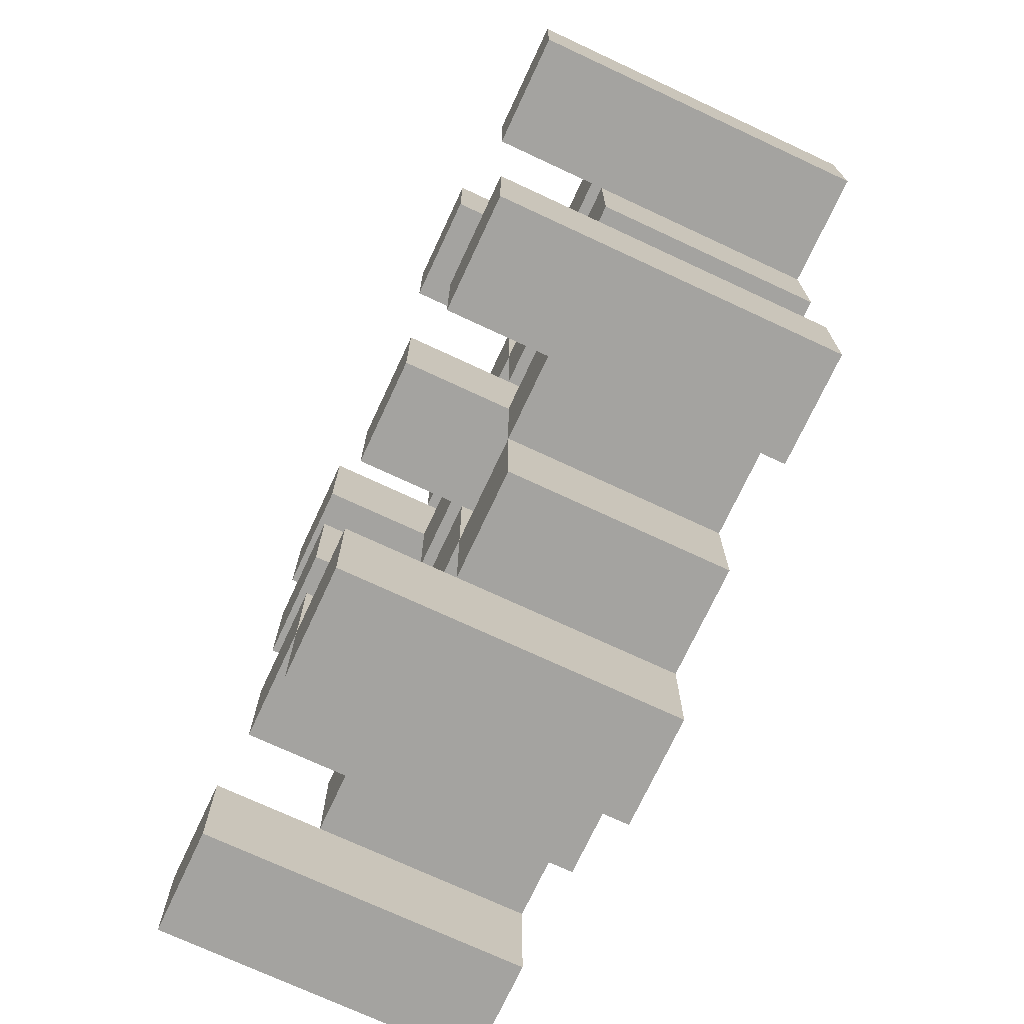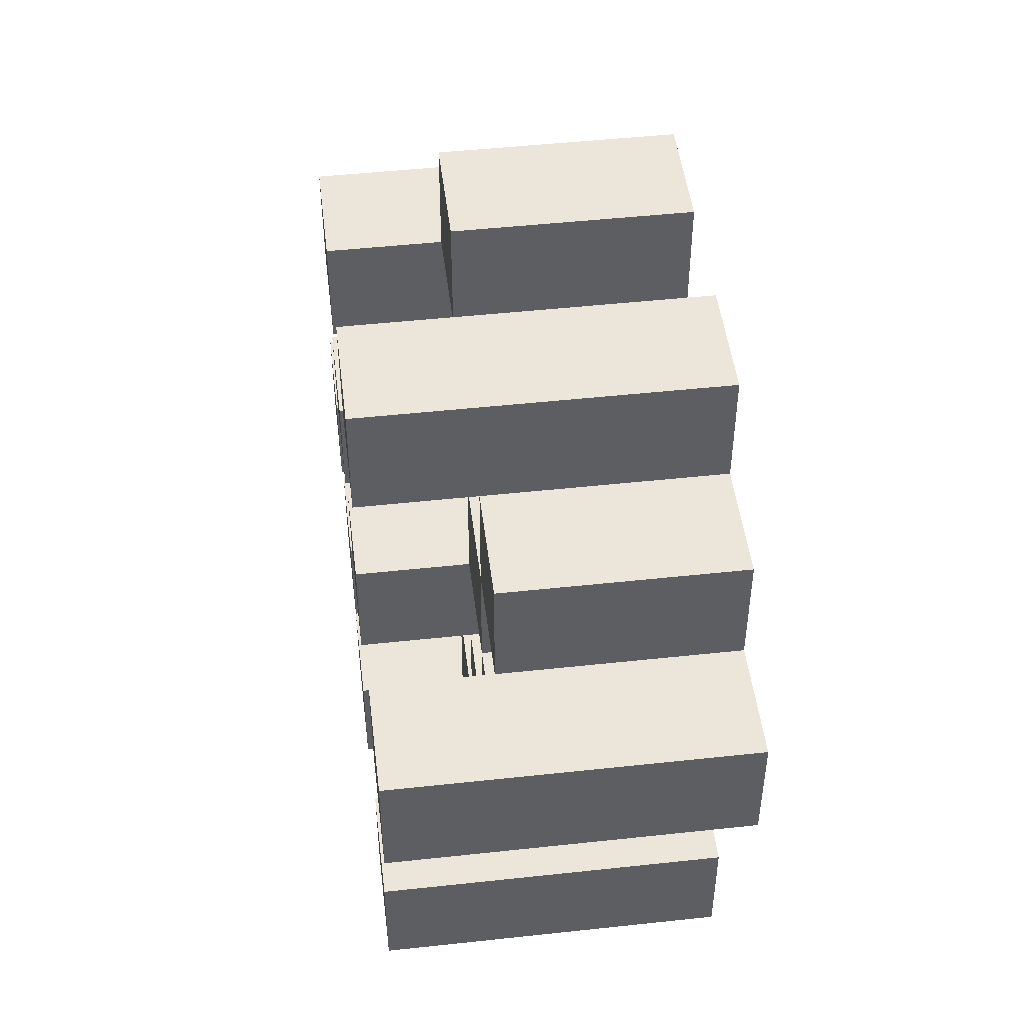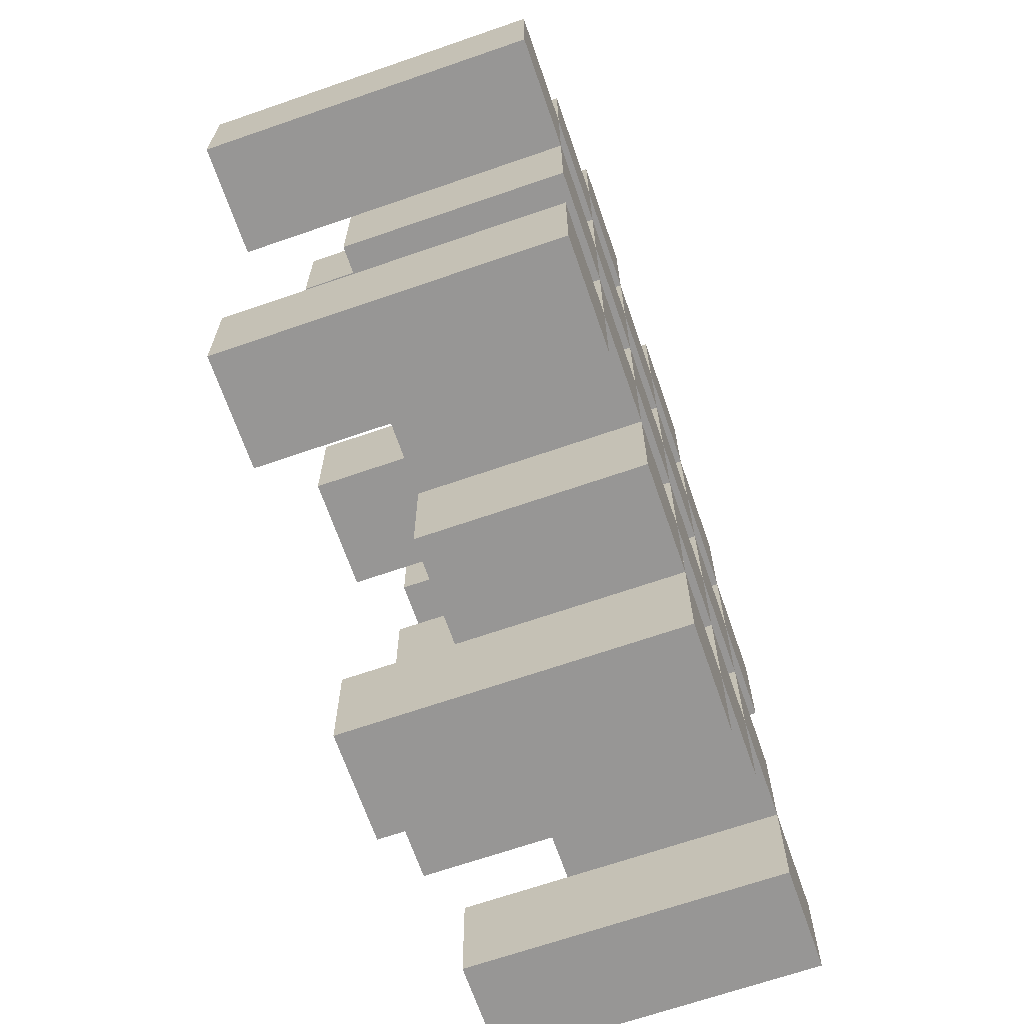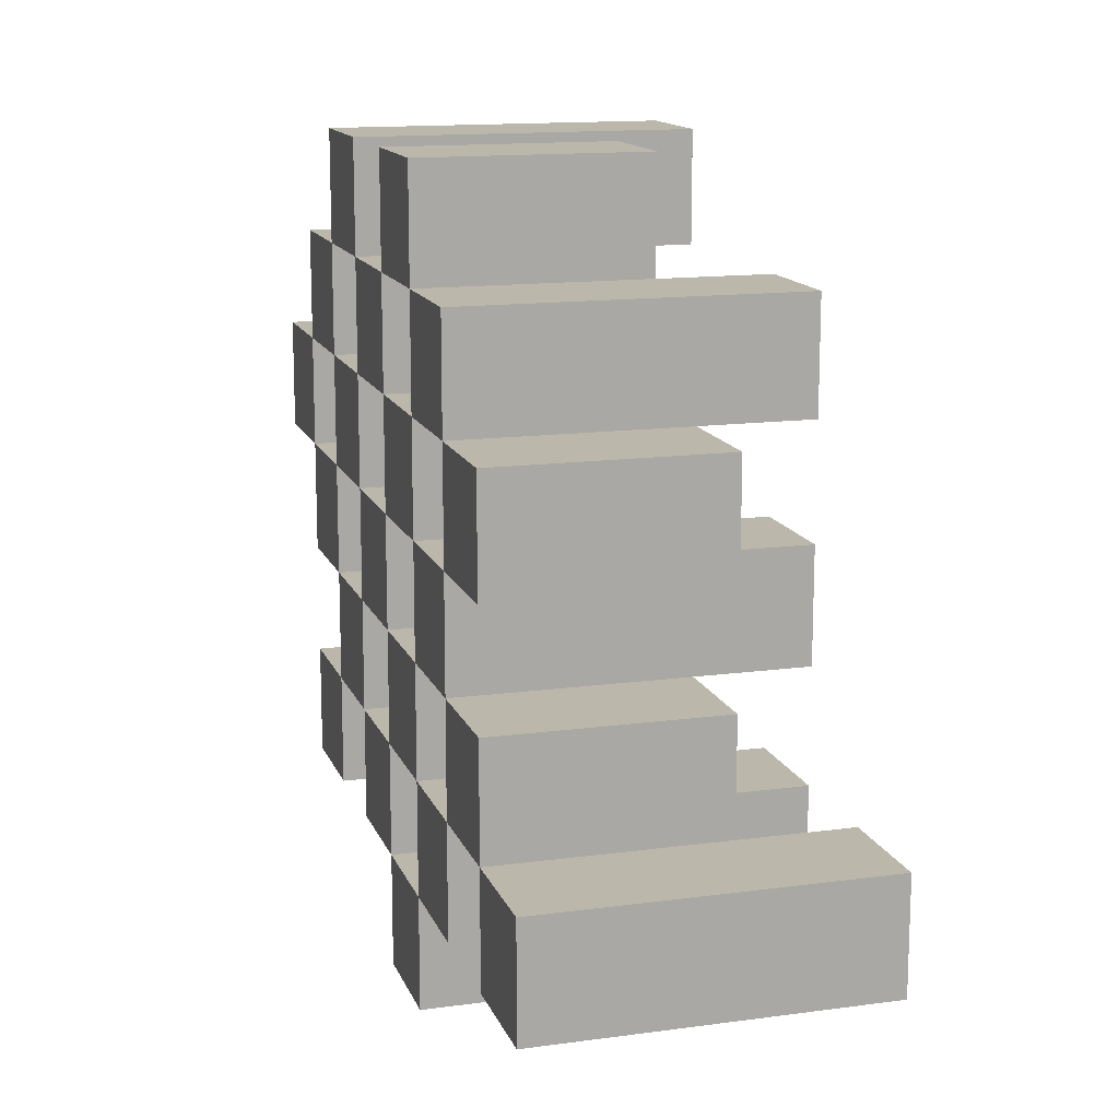
<metadata>
{"format":"obj","ext":"obj","renderer":"f3d","projection":"perspective","resolution":1024,"background":"white","views":[{"elev":-72.8,"azim":-115.0,"up":"+Z"},{"elev":48.5,"azim":-96.9,"up":"+Z"},{"elev":-67.8,"azim":-70.9,"up":"+Z"},{"elev":14.2,"azim":73.5,"up":"+Z"}]}
</metadata>
<code>
o
v 20.3 0.9 1.1
v 20.3 0.9 1
v 20.3 1.2 1.1
v 20.3 1.2 1
v 20.4 0.9 1.2
v 20.4 0.9 1.1
v 20.4 0.9 1
v 20.4 0.9 0.9
v 20.4 0.9 0.8
v 20.4 0.9 0.7
v 20.4 1.1 1.2
v 20.4 1.1 1.1
v 20.4 1.1 1
v 20.4 1.1 0.9
v 20.4 1.2 0.8
v 20.4 1.2 0.7
v 20.5 0.9 1.3
v 20.5 0.9 1.2
v 20.5 0.9 1.1
v 20.5 0.9 1
v 20.5 0.9 0.9
v 20.5 0.9 0.8
v 20.5 1.1 1.2
v 20.5 1.1 1.1
v 20.5 1.1 1
v 20.5 1.1 0.9
v 20.5 1.1 0.8
v 20.5 1.2 1.3
v 20.5 1.2 1.2
v 20.6 0.9 1.2
v 20.6 0.9 1.1
v 20.6 0.9 1
v 20.6 0.9 0.9
v 20.6 0.9 0.8
v 20.6 0.9 0.7
v 20.6 1.1 1.2
v 20.6 1.1 1.1
v 20.6 1.1 1
v 20.6 1.1 0.9
v 20.6 1.1 0.8
v 20.6 1.1 0.7
v 20.6 1.2 1
v 20.6 1.2 0.9
v 20.7 0.9 1.3
v 20.7 0.9 1.2
v 20.7 0.9 1.1
v 20.7 0.9 1
v 20.7 0.9 0.9
v 20.7 0.9 0.8
v 20.7 0.9 0.7
v 20.7 0.9 0.6
v 20.7 1.1 1.3
v 20.7 1.1 1.2
v 20.7 1.1 1.1
v 20.7 1.1 1
v 20.7 1.1 0.9
v 20.7 1.1 0.8
v 20.7 1.1 0.7
v 20.7 1.2 0.7
v 20.7 1.2 0.6
v 20.8 0.9 1.2
v 20.8 0.9 1.1
v 20.8 0.9 1
v 20.8 0.9 0.9
v 20.8 0.9 0.8
v 20.8 0.9 0.7
v 20.8 1.1 1.2
v 20.8 1.1 1.1
v 20.8 1.1 1
v 20.8 1.1 0.9
v 20.8 1.1 0.8
v 20.8 1.2 1.2
v 20.8 1.2 1.1
v 20.8 1.2 1
v 20.8 1.2 0.9
v 20.8 1.2 0.8
v 20.8 1.2 0.7
v 20.9 0.9 1.1
v 20.9 0.9 1
v 20.9 0.9 0.9
v 20.9 0.9 0.8
v 20.9 1.1 1.1
v 20.9 1.1 1
v 20.9 1.1 0.9
v 20.9 1.1 0.8
v 21 0.9 0.8
v 21 0.9 0.7
v 21 1.1 0.8
v 21 1.2 0.8
v 21 1.2 0.7
v 20.4 0.9 1.1
v 20.4 0.9 1
v 20.4 1.1 1.1
v 20.4 1.1 1
v 20.4 1.2 1.1
v 20.4 1.2 1
v 20.5 0.9 1.2
v 20.5 0.9 1.1
v 20.5 0.9 1
v 20.5 0.9 0.9
v 20.5 0.9 0.8
v 20.5 0.9 0.7
v 20.5 1.1 1.2
v 20.5 1.1 1.1
v 20.5 1.1 1
v 20.5 1.1 0.9
v 20.5 1.1 0.8
v 20.5 1.2 0.8
v 20.5 1.2 0.7
v 20.6 0.9 1.3
v 20.6 0.9 1.2
v 20.6 0.9 1.1
v 20.6 0.9 1
v 20.6 0.9 0.9
v 20.6 0.9 0.8
v 20.6 1.1 1.2
v 20.6 1.1 1.1
v 20.6 1.1 1
v 20.6 1.1 0.9
v 20.6 1.1 0.8
v 20.6 1.2 1.3
v 20.6 1.2 1.2
v 20.7 0.9 1.2
v 20.7 0.9 1.1
v 20.7 0.9 1
v 20.7 0.9 0.9
v 20.7 0.9 0.8
v 20.7 0.9 0.7
v 20.7 1.1 1.2
v 20.7 1.1 1.1
v 20.7 1.1 1
v 20.7 1.1 0.9
v 20.7 1.1 0.8
v 20.7 1.1 0.7
v 20.7 1.2 1
v 20.7 1.2 0.9
v 20.8 0.9 1.3
v 20.8 0.9 1.2
v 20.8 0.9 1.1
v 20.8 0.9 1
v 20.8 0.9 0.9
v 20.8 0.9 0.8
v 20.8 0.9 0.7
v 20.8 0.9 0.6
v 20.8 1.1 1.3
v 20.8 1.1 1.2
v 20.8 1.1 1.1
v 20.8 1.1 1
v 20.8 1.1 0.9
v 20.8 1.1 0.8
v 20.8 1.2 0.7
v 20.8 1.2 0.6
v 20.9 0.9 1.2
v 20.9 0.9 1.1
v 20.9 0.9 1
v 20.9 0.9 0.9
v 20.9 0.9 0.8
v 20.9 0.9 0.7
v 20.9 1.1 1.1
v 20.9 1.1 1
v 20.9 1.1 0.9
v 20.9 1.1 0.8
v 20.9 1.2 1.2
v 20.9 1.2 1.1
v 20.9 1.2 1
v 20.9 1.2 0.9
v 20.9 1.2 0.8
v 20.9 1.2 0.7
v 21 0.9 1.1
v 21 0.9 1
v 21 0.9 0.9
v 21 0.9 0.8
v 21 1.1 1.1
v 21 1.1 1
v 21 1.1 0.9
v 21 1.1 0.8
v 21.1 0.9 0.8
v 21.1 0.9 0.7
v 21.1 1.2 0.8
v 21.1 1.2 0.7
v 20.5 0.9 1.3
v 20.5 1.2 1.3
v 20.6 0.9 1.3
v 20.6 1.2 1.3
v 20.7 0.9 1.3
v 20.7 1.1 1.3
v 20.8 0.9 1.3
v 20.8 1.1 1.3
v 20.4 0.9 1.2
v 20.4 1.1 1.2
v 20.5 0.9 1.2
v 20.5 1.1 1.2
v 20.6 0.9 1.2
v 20.6 1.1 1.2
v 20.7 0.9 1.2
v 20.7 1.1 1.2
v 20.8 0.9 1.2
v 20.8 1.1 1.2
v 20.8 1.2 1.2
v 20.9 0.9 1.2
v 20.9 1.2 1.2
v 20.3 0.9 1.1
v 20.3 1.2 1.1
v 20.4 0.9 1.1
v 20.4 1.1 1.1
v 20.4 1.2 1.1
v 20.5 0.9 1.1
v 20.5 1.1 1.1
v 20.6 0.9 1.1
v 20.6 1.1 1.1
v 20.7 0.9 1.1
v 20.7 1.1 1.1
v 20.8 0.9 1.1
v 20.8 1.1 1.1
v 20.9 0.9 1.1
v 20.9 1.1 1.1
v 21 0.9 1.1
v 21 1.1 1.1
v 20.4 0.9 1
v 20.4 1.1 1
v 20.5 0.9 1
v 20.5 1.1 1
v 20.6 0.9 1
v 20.6 1.1 1
v 20.6 1.2 1
v 20.7 0.9 1
v 20.7 1.1 1
v 20.7 1.2 1
v 20.8 0.9 1
v 20.8 1.1 1
v 20.8 1.2 1
v 20.9 0.9 1
v 20.9 1.1 1
v 20.9 1.2 1
v 20.5 0.9 0.9
v 20.5 1.1 0.9
v 20.6 0.9 0.9
v 20.6 1.1 0.9
v 20.7 0.9 0.9
v 20.7 1.1 0.9
v 20.8 0.9 0.9
v 20.8 1.1 0.9
v 20.9 0.9 0.9
v 20.9 1.1 0.9
v 21 0.9 0.9
v 21 1.1 0.9
v 20.4 0.9 0.8
v 20.4 1.2 0.8
v 20.5 0.9 0.8
v 20.5 1.1 0.8
v 20.5 1.2 0.8
v 20.6 0.9 0.8
v 20.6 1.1 0.8
v 20.7 0.9 0.8
v 20.7 1.1 0.8
v 20.8 0.9 0.8
v 20.8 1.1 0.8
v 20.8 1.2 0.8
v 20.9 0.9 0.8
v 20.9 1.1 0.8
v 20.9 1.2 0.8
v 21 0.9 0.8
v 21 1.1 0.8
v 21 1.2 0.8
v 21.1 0.9 0.8
v 21.1 1.2 0.8
v 20.7 0.9 0.7
v 20.7 1.1 0.7
v 20.7 1.2 0.7
v 20.8 0.9 0.7
v 20.8 1.2 0.7
v 20.5 0.9 1.2
v 20.5 1.1 1.2
v 20.5 1.2 1.2
v 20.6 0.9 1.2
v 20.6 1.1 1.2
v 20.6 1.2 1.2
v 20.7 0.9 1.2
v 20.7 1.1 1.2
v 20.8 0.9 1.2
v 20.8 1.1 1.2
v 20.4 0.9 1.1
v 20.4 1.1 1.1
v 20.5 0.9 1.1
v 20.5 1.1 1.1
v 20.6 0.9 1.1
v 20.6 1.1 1.1
v 20.7 0.9 1.1
v 20.7 1.1 1.1
v 20.8 0.9 1.1
v 20.8 1.1 1.1
v 20.8 1.2 1.1
v 20.9 0.9 1.1
v 20.9 1.1 1.1
v 20.9 1.2 1.1
v 20.3 0.9 1
v 20.3 1.2 1
v 20.4 0.9 1
v 20.4 1.1 1
v 20.4 1.2 1
v 20.5 0.9 1
v 20.5 1.1 1
v 20.6 0.9 1
v 20.6 1.1 1
v 20.7 0.9 1
v 20.7 1.1 1
v 20.8 0.9 1
v 20.8 1.1 1
v 20.9 0.9 1
v 20.9 1.1 1
v 21 0.9 1
v 21 1.1 1
v 20.4 0.9 0.9
v 20.4 1.1 0.9
v 20.5 0.9 0.9
v 20.5 1.1 0.9
v 20.6 0.9 0.9
v 20.6 1.1 0.9
v 20.6 1.2 0.9
v 20.7 0.9 0.9
v 20.7 1.1 0.9
v 20.7 1.2 0.9
v 20.8 0.9 0.9
v 20.8 1.1 0.9
v 20.8 1.2 0.9
v 20.9 0.9 0.9
v 20.9 1.1 0.9
v 20.9 1.2 0.9
v 20.5 0.9 0.8
v 20.5 1.1 0.8
v 20.6 0.9 0.8
v 20.6 1.1 0.8
v 20.7 0.9 0.8
v 20.7 1.1 0.8
v 20.8 0.9 0.8
v 20.8 1.1 0.8
v 20.9 0.9 0.8
v 20.9 1.1 0.8
v 21 0.9 0.8
v 21 1.1 0.8
v 20.4 0.9 0.7
v 20.4 1.2 0.7
v 20.5 0.9 0.7
v 20.5 1.2 0.7
v 20.6 0.9 0.7
v 20.6 1.1 0.7
v 20.7 0.9 0.7
v 20.7 1.1 0.7
v 20.8 0.9 0.7
v 20.8 1.2 0.7
v 20.9 0.9 0.7
v 20.9 1.2 0.7
v 21 0.9 0.7
v 21 1.2 0.7
v 21.1 0.9 0.7
v 21.1 1.2 0.7
v 20.7 0.9 0.6
v 20.7 1.2 0.6
v 20.8 0.9 0.6
v 20.8 1.2 0.6
v 20.5 0.9 1.3
v 20.6 0.9 1.3
v 20.7 0.9 1.3
v 20.8 0.9 1.3
v 20.4 0.9 1.2
v 20.5 0.9 1.2
v 20.6 0.9 1.2
v 20.7 0.9 1.2
v 20.8 0.9 1.2
v 20.9 0.9 1.2
v 20.3 0.9 1.1
v 20.4 0.9 1.1
v 20.5 0.9 1.1
v 20.6 0.9 1.1
v 20.7 0.9 1.1
v 20.8 0.9 1.1
v 20.9 0.9 1.1
v 21 0.9 1.1
v 20.3 0.9 1
v 20.4 0.9 1
v 20.5 0.9 1
v 20.6 0.9 1
v 20.7 0.9 1
v 20.8 0.9 1
v 20.9 0.9 1
v 21 0.9 1
v 20.4 0.9 0.9
v 20.5 0.9 0.9
v 20.6 0.9 0.9
v 20.7 0.9 0.9
v 20.8 0.9 0.9
v 20.9 0.9 0.9
v 21 0.9 0.9
v 20.4 0.9 0.8
v 20.5 0.9 0.8
v 20.6 0.9 0.8
v 20.7 0.9 0.8
v 20.8 0.9 0.8
v 20.9 0.9 0.8
v 21 0.9 0.8
v 21.1 0.9 0.8
v 20.4 0.9 0.7
v 20.5 0.9 0.7
v 20.6 0.9 0.7
v 20.7 0.9 0.7
v 20.8 0.9 0.7
v 20.9 0.9 0.7
v 21 0.9 0.7
v 21.1 0.9 0.7
v 20.7 0.9 0.6
v 20.8 0.9 0.6
v 20.7 1.1 1.3
v 20.8 1.1 1.3
v 20.4 1.1 1.2
v 20.5 1.1 1.2
v 20.6 1.1 1.2
v 20.7 1.1 1.2
v 20.8 1.1 1.2
v 20.4 1.1 1.1
v 20.5 1.1 1.1
v 20.6 1.1 1.1
v 20.7 1.1 1.1
v 20.8 1.1 1.1
v 20.9 1.1 1.1
v 21 1.1 1.1
v 20.4 1.1 1
v 20.5 1.1 1
v 20.6 1.1 1
v 20.7 1.1 1
v 20.8 1.1 1
v 20.9 1.1 1
v 21 1.1 1
v 20.4 1.1 0.9
v 20.5 1.1 0.9
v 20.6 1.1 0.9
v 20.7 1.1 0.9
v 20.8 1.1 0.9
v 20.9 1.1 0.9
v 21 1.1 0.9
v 20.5 1.1 0.8
v 20.6 1.1 0.8
v 20.7 1.1 0.8
v 20.8 1.1 0.8
v 20.9 1.1 0.8
v 21 1.1 0.8
v 20.6 1.1 0.7
v 20.7 1.1 0.7
v 20.5 1.2 1.3
v 20.6 1.2 1.3
v 20.5 1.2 1.2
v 20.6 1.2 1.2
v 20.8 1.2 1.2
v 20.9 1.2 1.2
v 20.3 1.2 1.1
v 20.4 1.2 1.1
v 20.8 1.2 1.1
v 20.9 1.2 1.1
v 20.3 1.2 1
v 20.4 1.2 1
v 20.6 1.2 1
v 20.7 1.2 1
v 20.8 1.2 1
v 20.9 1.2 1
v 20.6 1.2 0.9
v 20.7 1.2 0.9
v 20.8 1.2 0.9
v 20.9 1.2 0.9
v 20.4 1.2 0.8
v 20.5 1.2 0.8
v 20.8 1.2 0.8
v 20.9 1.2 0.8
v 21 1.2 0.8
v 21.1 1.2 0.8
v 20.4 1.2 0.7
v 20.5 1.2 0.7
v 20.7 1.2 0.7
v 20.8 1.2 0.7
v 20.9 1.2 0.7
v 21 1.2 0.7
v 21.1 1.2 0.7
v 20.7 1.2 0.6
v 20.8 1.2 0.6
f 3 2 1
f 4 2 3
f 11 6 5
f 12 6 11
f 13 8 7
f 14 8 13
f 15 10 9
f 16 10 15
f 23 18 17
f 24 20 19
f 25 20 24
f 26 22 21
f 27 22 26
f 28 23 17
f 29 23 28
f 36 31 30
f 37 31 36
f 38 33 32
f 39 33 38
f 40 35 34
f 41 35 40
f 42 39 38
f 43 39 42
f 52 45 44
f 53 45 52
f 54 47 46
f 55 47 54
f 56 49 48
f 57 49 56
f 58 51 50
f 59 51 58
f 60 51 59
f 67 62 61
f 68 62 67
f 69 64 63
f 70 64 69
f 71 66 65
f 72 68 67
f 73 68 72
f 74 70 69
f 75 70 74
f 76 66 71
f 77 66 76
f 82 79 78
f 83 79 82
f 84 81 80
f 85 81 84
f 88 87 86
f 89 87 88
f 90 87 89
f 91 92 93
f 93 92 94
f 93 94 95
f 95 94 96
f 97 98 103
f 103 98 104
f 99 100 105
f 105 100 106
f 101 102 107
f 107 102 108
f 108 102 109
f 110 111 116
f 112 113 117
f 117 113 118
f 114 115 119
f 119 115 120
f 110 116 121
f 121 116 122
f 123 124 129
f 129 124 130
f 125 126 131
f 131 126 132
f 127 128 133
f 133 128 134
f 131 132 135
f 135 132 136
f 137 138 145
f 145 138 146
f 139 140 147
f 147 140 148
f 141 142 149
f 149 142 150
f 143 144 151
f 151 144 152
f 153 154 159
f 155 156 160
f 160 156 161
f 157 158 162
f 153 159 163
f 163 159 164
f 160 161 165
f 165 161 166
f 162 158 167
f 167 158 168
f 169 170 173
f 173 170 174
f 171 172 175
f 175 172 176
f 177 178 179
f 179 178 180
f 183 182 181
f 184 182 183
f 187 186 185
f 188 186 187
f 191 190 189
f 192 190 191
f 195 194 193
f 196 194 195
f 200 198 197
f 200 199 198
f 201 199 200
f 204 203 202
f 205 203 204
f 206 203 205
f 209 208 207
f 210 208 209
f 213 212 211
f 214 212 213
f 217 216 215
f 218 216 217
f 221 220 219
f 222 220 221
f 226 224 223
f 226 225 224
f 227 225 226
f 228 225 227
f 232 230 229
f 232 231 230
f 233 231 232
f 234 231 233
f 237 236 235
f 238 236 237
f 241 240 239
f 242 240 241
f 245 244 243
f 246 244 245
f 249 248 247
f 250 248 249
f 251 248 250
f 254 253 252
f 255 253 254
f 259 257 256
f 259 258 257
f 260 258 259
f 261 258 260
f 265 263 262
f 265 264 263
f 266 264 265
f 270 268 267
f 270 269 268
f 271 269 270
f 272 273 275
f 273 274 275
f 275 274 276
f 276 274 277
f 278 279 280
f 280 279 281
f 282 283 284
f 284 283 285
f 286 287 288
f 288 287 289
f 290 291 293
f 291 292 293
f 293 292 294
f 294 292 295
f 296 297 298
f 298 297 299
f 299 297 300
f 301 302 303
f 303 302 304
f 305 306 307
f 307 306 308
f 309 310 311
f 311 310 312
f 313 314 315
f 315 314 316
f 317 318 320
f 318 319 320
f 320 319 321
f 321 319 322
f 323 324 326
f 324 325 326
f 326 325 327
f 327 325 328
f 329 330 331
f 331 330 332
f 333 334 335
f 335 334 336
f 337 338 339
f 339 338 340
f 341 342 343
f 343 342 344
f 345 346 347
f 347 346 348
f 349 350 351
f 351 350 352
f 353 354 355
f 355 354 356
f 357 358 359
f 359 358 360
f 366 362 361
f 367 362 366
f 368 364 363
f 369 364 368
f 372 366 365
f 373 366 372
f 374 368 367
f 375 368 374
f 376 370 369
f 377 370 376
f 379 372 371
f 380 372 379
f 381 374 373
f 382 374 381
f 383 376 375
f 384 376 383
f 385 378 377
f 386 378 385
f 387 381 380
f 388 381 387
f 389 383 382
f 390 383 389
f 391 385 384
f 392 385 391
f 395 389 388
f 396 389 395
f 397 391 390
f 398 391 397
f 399 393 392
f 400 393 399
f 402 395 394
f 403 395 402
f 404 397 396
f 405 397 404
f 406 399 398
f 407 399 406
f 408 401 400
f 409 401 408
f 410 406 405
f 411 406 410
f 412 413 417
f 417 413 418
f 414 415 419
f 419 415 420
f 416 417 421
f 421 417 422
f 420 421 427
f 427 421 428
f 422 423 429
f 429 423 430
f 424 425 431
f 431 425 432
f 426 427 433
f 433 427 434
f 434 435 440
f 440 435 441
f 436 437 442
f 442 437 443
f 438 439 444
f 444 439 445
f 441 442 446
f 446 442 447
f 448 449 450
f 450 449 451
f 452 453 456
f 456 453 457
f 454 455 458
f 458 455 459
f 460 461 464
f 464 461 465
f 462 463 466
f 466 463 467
f 468 469 474
f 474 469 475
f 470 471 477
f 477 471 478
f 472 473 479
f 479 473 480
f 476 477 481
f 481 477 482

</code>
